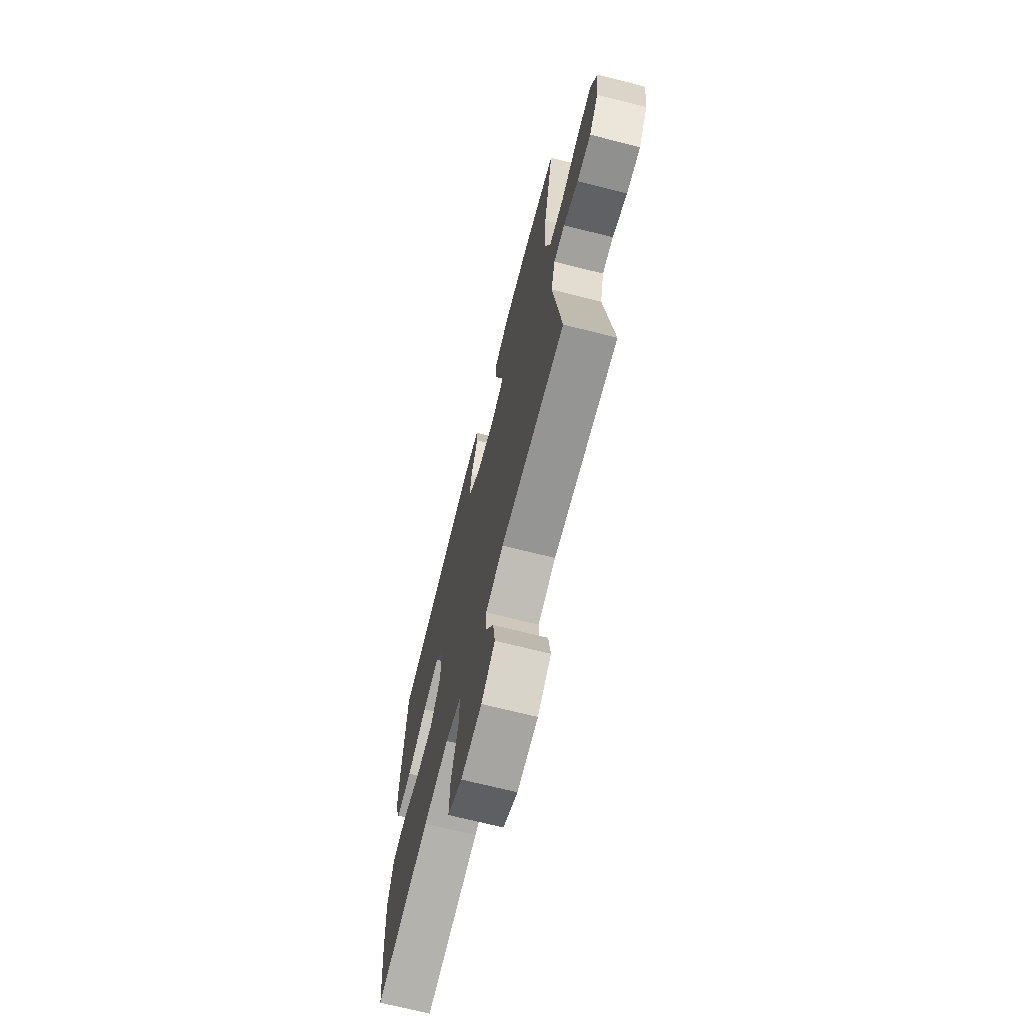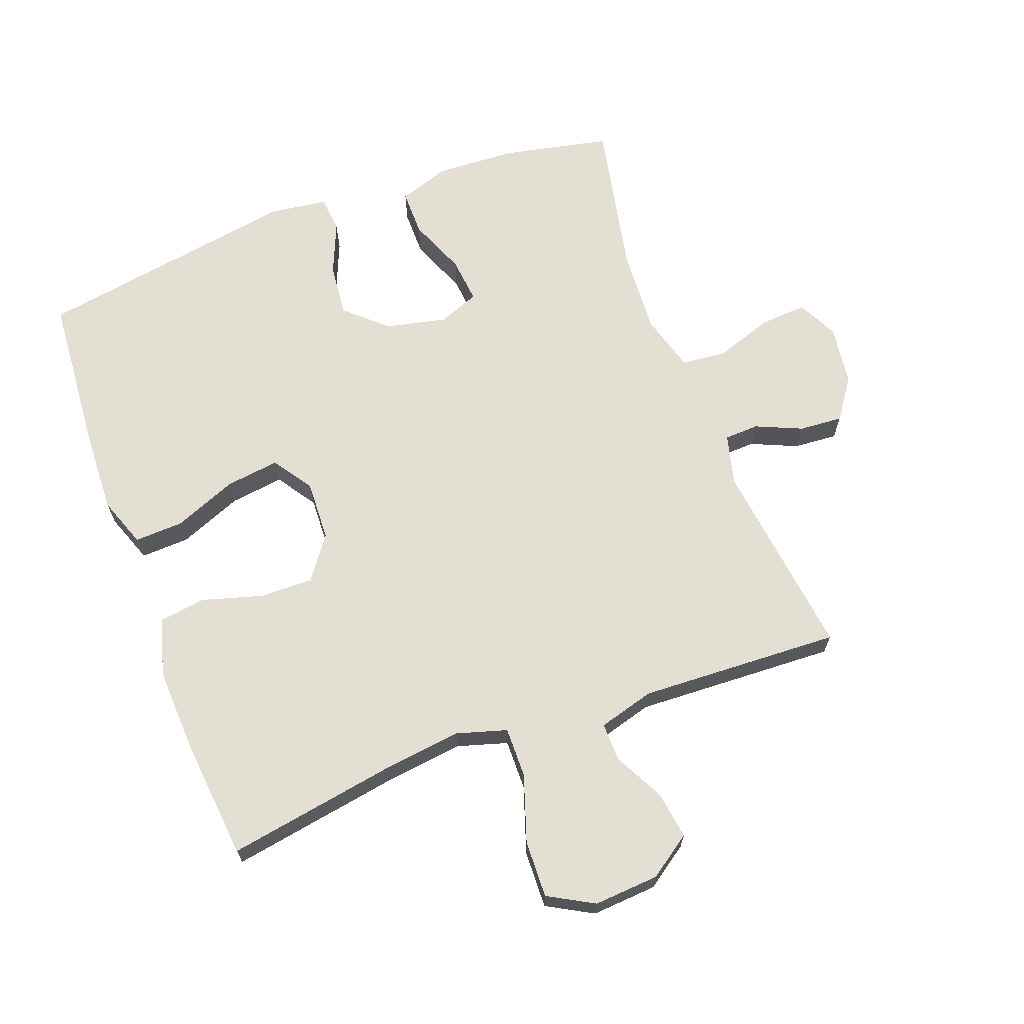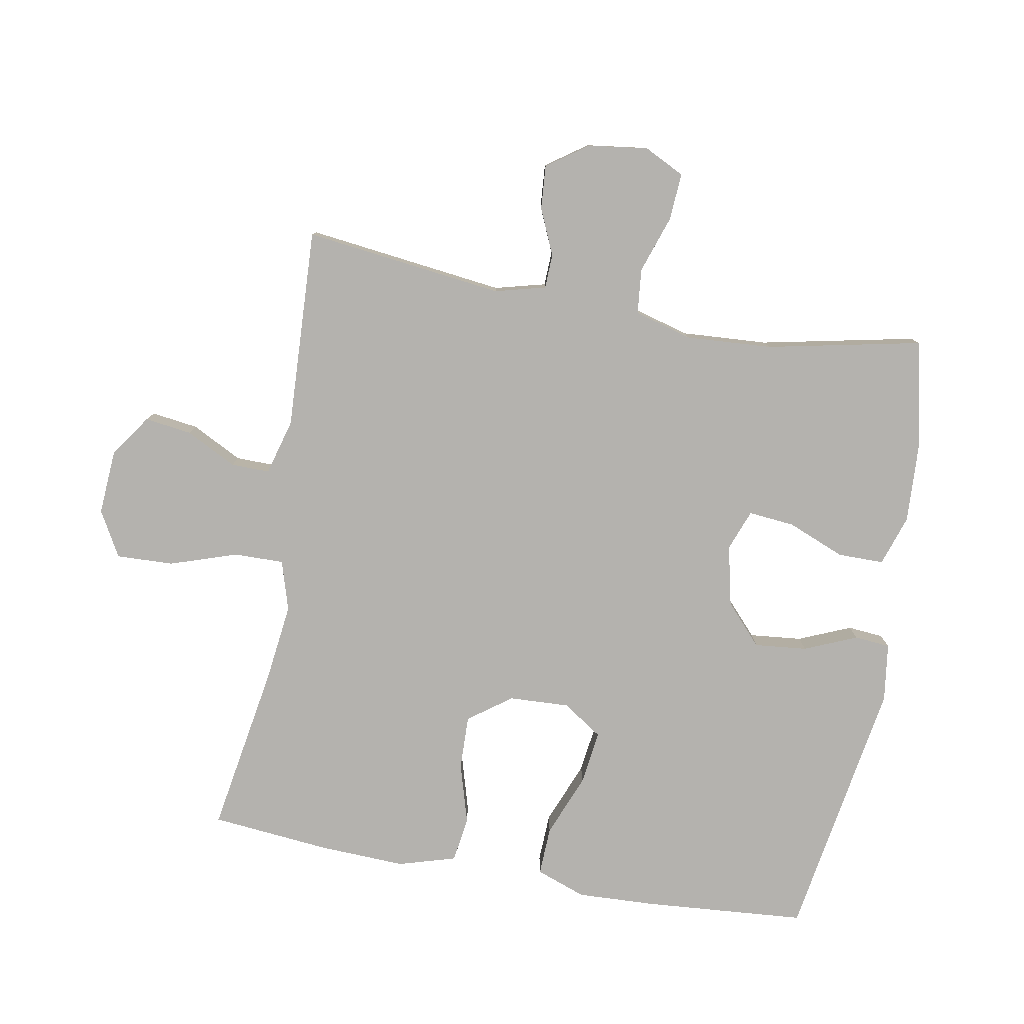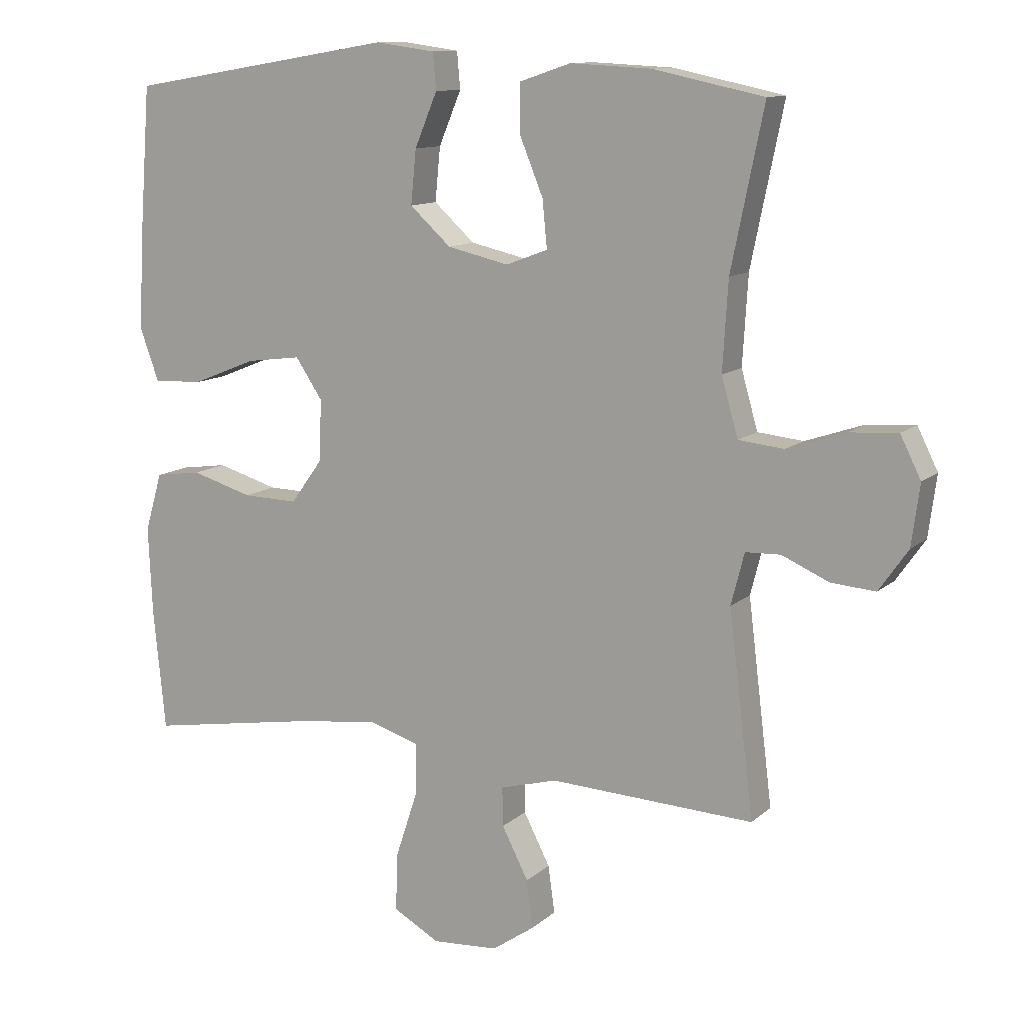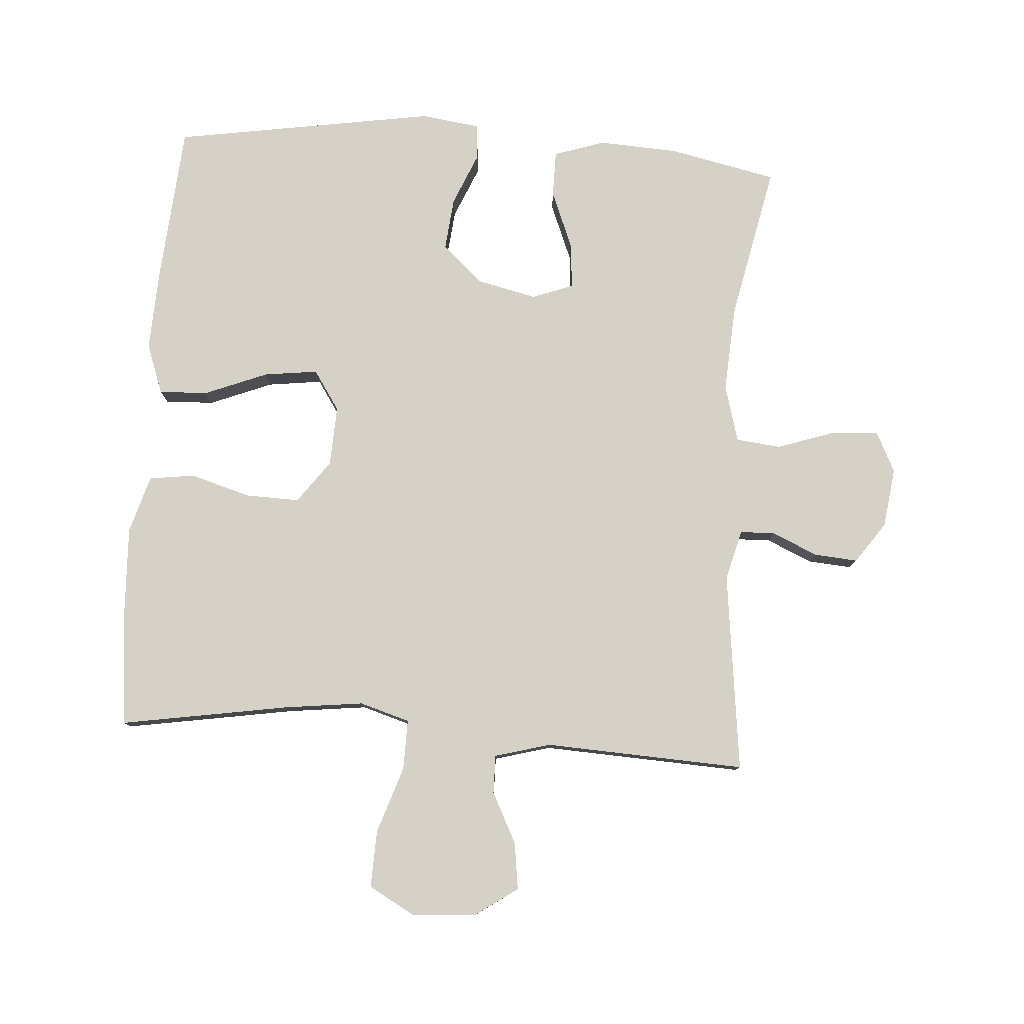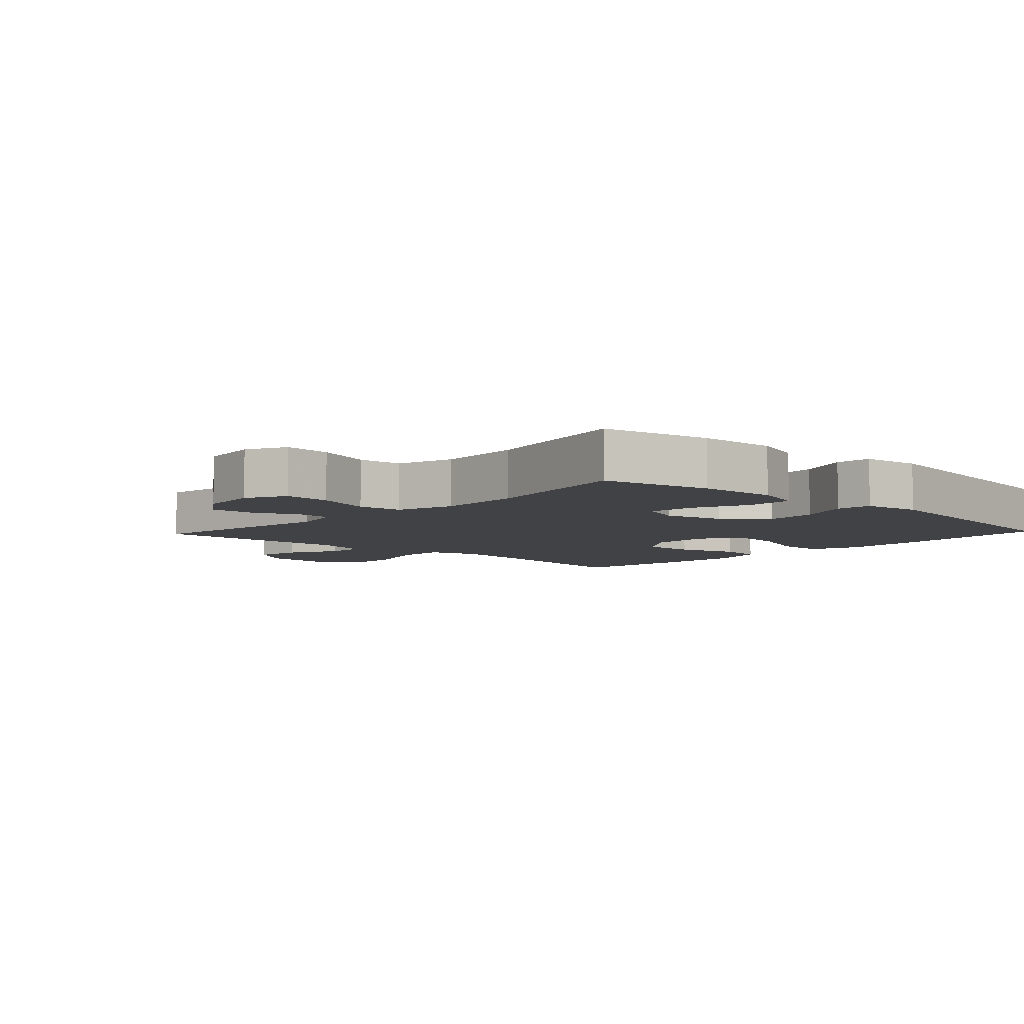
<metadata>
{"format":"obj","ext":"obj","renderer":"f3d","projection":"perspective","resolution":1024,"background":"white","views":[{"elev":-69.9,"azim":-104.2,"up":"+Z"},{"elev":67.0,"azim":159.5,"up":"+Y"},{"elev":-79.7,"azim":-100.1,"up":"+Y"},{"elev":11.7,"azim":-152.1,"up":"+Z"},{"elev":79.6,"azim":-175.9,"up":"+Y"},{"elev":-6.2,"azim":-43.2,"up":"+Y"}]}
</metadata>
<code>
v 0.5 0.07 -0.5
v 0.239 0.07 -0.456
v 0.118 0.07 -0.441
v 0.041 0.07 -0.464
v 0.042 0.07 -0.541
v 0.076 0.07 -0.644
v 0.079 0.07 -0.732
v 0.009 0.07 -0.771
v -0.091 0.07 -0.764
v -0.156 0.07 -0.719
v -0.146 0.07 -0.647
v -0.106 0.07 -0.569
v -0.105 0.07 -0.51
v -0.191 0.07 -0.486
v -0.5 0.07 -0.5
v -0.462 0.07 -0.193
v -0.482 0.07 -0.115
v -0.535 0.07 -0.113
v -0.606 0.07 -0.144
v -0.673 0.07 -0.149
v -0.717 0.07 -0.086
v -0.729 0.07 0.006
v -0.698 0.07 0.068
v -0.625 0.07 0.063
v -0.537 0.07 0.033
v -0.468 0.07 0.04
v -0.443 0.07 0.128
v -0.451 0.07 0.261
v -0.5 0.07 0.5
v -0.333 0.07 0.535
v -0.211 0.07 0.541
v -0.133 0.07 0.515
v -0.133 0.07 0.444
v -0.169 0.07 0.356
v -0.176 0.07 0.285
v -0.113 0.07 0.261
v -0.02 0.07 0.282
v 0.042 0.07 0.338
v 0.034 0.07 0.419
v 0 0.07 0.5
v 0.005 0.07 0.555
v 0.095 0.07 0.567
v 0.5 0.07 0.5
v 0.519 0.07 0.252
v 0.524 0.07 0.13
v 0.496 0.07 0.053
v 0.421 0.07 0.056
v 0.324 0.07 0.095
v 0.241 0.07 0.106
v 0.2 0.07 0.045
v 0.204 0.07 -0.048
v 0.252 0.07 -0.114
v 0.335 0.07 -0.112
v 0.428 0.07 -0.085
v 0.498 0.07 -0.095
v 0.524 0.07 -0.184
v 0.518 0.07 -0.318
v 0.5 0 -0.5
v 0.239 0 -0.456
v 0.118 0 -0.441
v 0.041 0 -0.464
v 0.042 0 -0.541
v 0.076 0 -0.644
v 0.079 0 -0.732
v 0.009 0 -0.771
v -0.091 0 -0.764
v -0.156 0 -0.719
v -0.146 0 -0.647
v -0.106 0 -0.569
v -0.105 0 -0.51
v -0.191 0 -0.486
v -0.5 0 -0.5
v -0.462 0 -0.193
v -0.482 0 -0.115
v -0.535 0 -0.113
v -0.606 0 -0.144
v -0.673 0 -0.149
v -0.717 0 -0.086
v -0.729 0 0.006
v -0.698 0 0.068
v -0.625 0 0.063
v -0.537 0 0.033
v -0.468 0 0.04
v -0.443 0 0.128
v -0.451 0 0.261
v -0.5 0 0.5
v -0.333 0 0.535
v -0.211 0 0.541
v -0.133 0 0.515
v -0.133 0 0.444
v -0.169 0 0.356
v -0.176 0 0.285
v -0.113 0 0.261
v -0.02 0 0.282
v 0.042 0 0.338
v 0.034 0 0.419
v 0 0 0.5
v 0.005 0 0.555
v 0.095 0 0.567
v 0.5 0 0.5
v 0.519 0 0.252
v 0.524 0 0.13
v 0.496 0 0.053
v 0.421 0 0.056
v 0.324 0 0.095
v 0.241 0 0.106
v 0.2 0 0.045
v 0.204 0 -0.048
v 0.252 0 -0.114
v 0.335 0 -0.112
v 0.428 0 -0.085
v 0.498 0 -0.095
v 0.524 0 -0.184
v 0.518 0 -0.318
f 56 57 1 2
f 53 54 55 56
f 52 53 56 2
f 51 52 2 3
f 50 51 3 4
f 45 46 47 48
f 45 48 49
f 44 45 49
f 43 44 49
f 42 43 49 50
f 39 40 41 42
f 38 39 42 50
f 31 32 33 34
f 31 34 35
f 28 29 30 31
f 27 28 31 35
f 26 27 35 36
f 22 23 24 25
f 22 25 26
f 21 22 26
f 18 19 20 21
f 17 18 21 26
f 16 17 26 36
f 14 15 16 36
f 9 10 11 12
f 9 12 13
f 8 9 13
f 5 6 7 8
f 4 5 8 13
f 37 38 50 4
f 14 36 37
f 4 13 14 37
f 59 58 114 113
f 113 112 111 110
f 59 113 110 109
f 60 59 109 108
f 61 60 108 107
f 105 104 103 102
f 106 105 102
f 106 102 101
f 106 101 100
f 107 106 100 99
f 99 98 97 96
f 107 99 96 95
f 91 90 89 88
f 92 91 88
f 88 87 86 85
f 92 88 85 84
f 93 92 84 83
f 82 81 80 79
f 83 82 79
f 83 79 78
f 78 77 76 75
f 83 78 75 74
f 93 83 74 73
f 93 73 72 71
f 69 68 67 66
f 70 69 66
f 70 66 65
f 65 64 63 62
f 70 65 62 61
f 61 107 95 94
f 94 93 71
f 94 71 70 61
f 1 58 59 2
f 2 59 60 3
f 3 60 61 4
f 4 61 62 5
f 5 62 63 6
f 6 63 64 7
f 7 64 65 8
f 8 65 66 9
f 9 66 67 10
f 10 67 68 11
f 11 68 69 12
f 12 69 70 13
f 13 70 71 14
f 14 71 72 15
f 15 72 73 16
f 16 73 74 17
f 17 74 75 18
f 18 75 76 19
f 19 76 77 20
f 20 77 78 21
f 21 78 79 22
f 22 79 80 23
f 23 80 81 24
f 24 81 82 25
f 25 82 83 26
f 26 83 84 27
f 27 84 85 28
f 28 85 86 29
f 29 86 87 30
f 30 87 88 31
f 31 88 89 32
f 32 89 90 33
f 33 90 91 34
f 34 91 92 35
f 35 92 93 36
f 36 93 94 37
f 37 94 95 38
f 38 95 96 39
f 39 96 97 40
f 40 97 98 41
f 41 98 99 42
f 42 99 100 43
f 43 100 101 44
f 44 101 102 45
f 45 102 103 46
f 46 103 104 47
f 47 104 105 48
f 48 105 106 49
f 49 106 107 50
f 50 107 108 51
f 51 108 109 52
f 52 109 110 53
f 53 110 111 54
f 54 111 112 55
f 55 112 113 56
f 56 113 114 57
f 57 114 58 1

</code>
